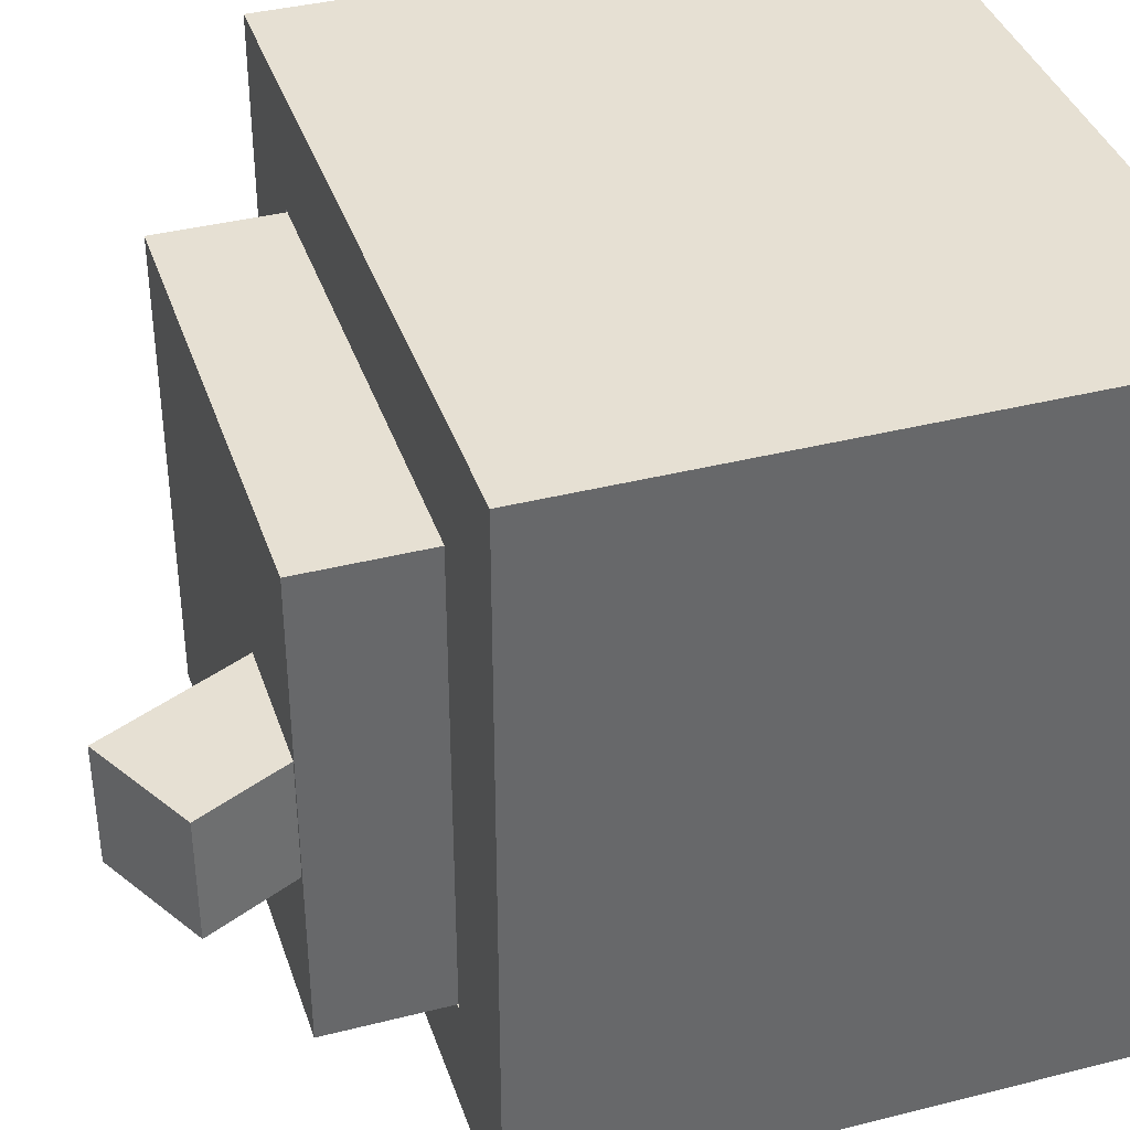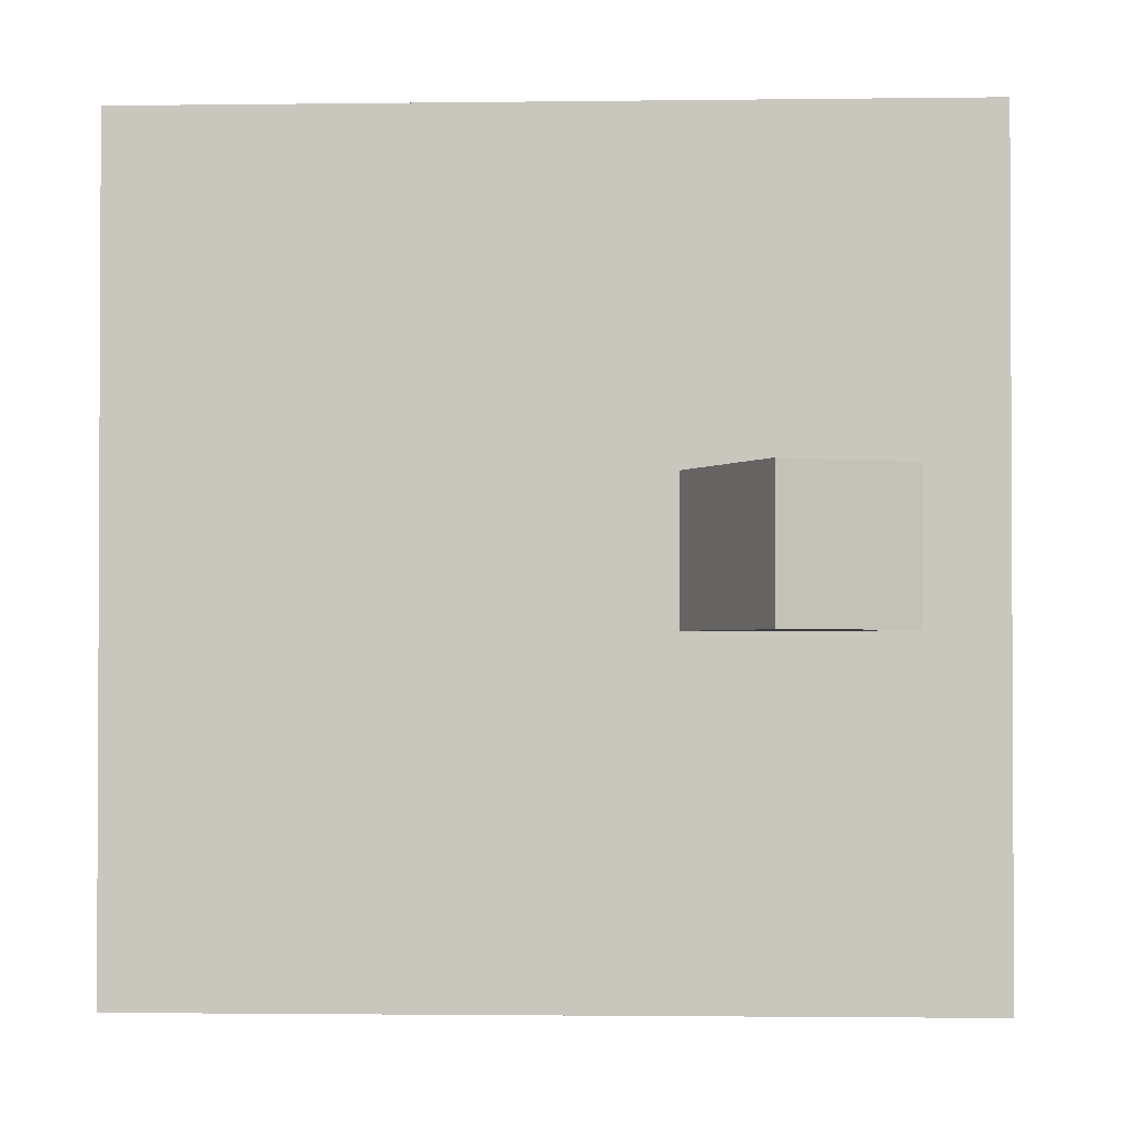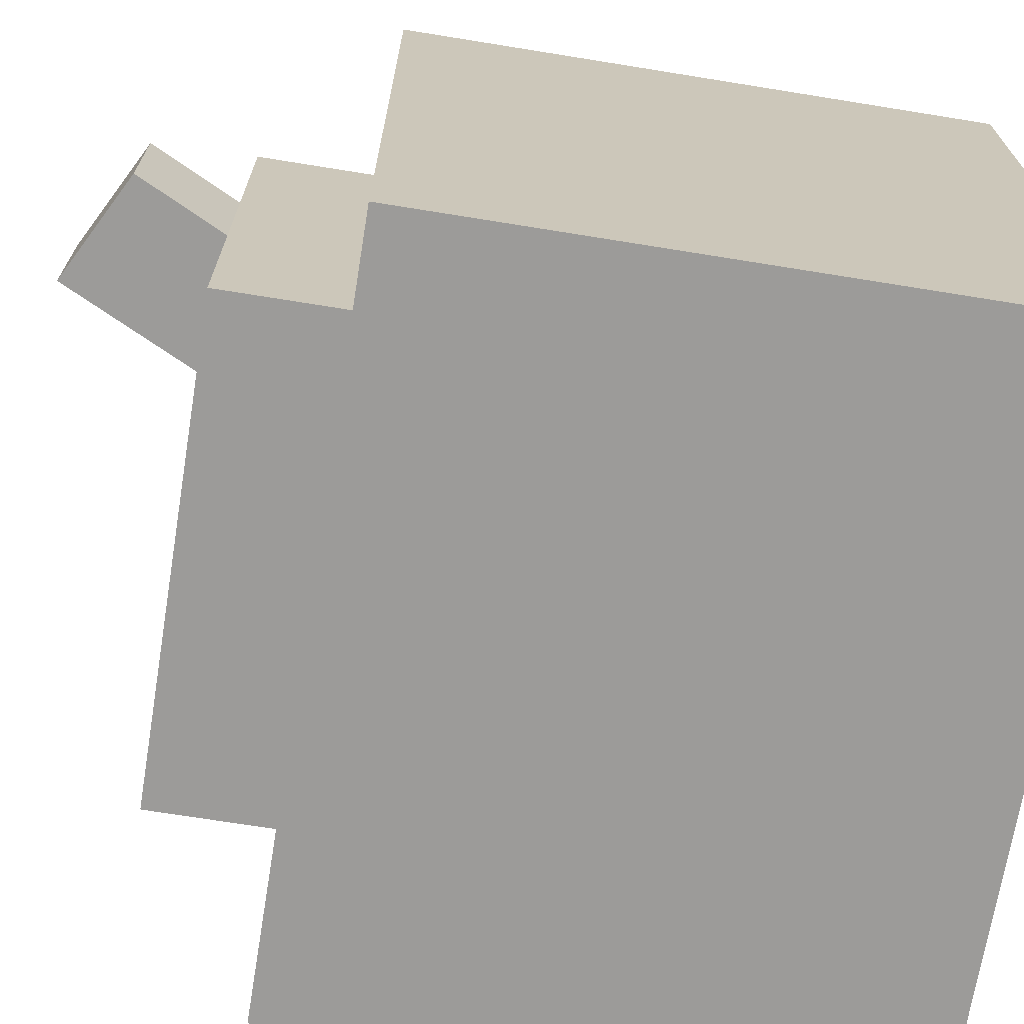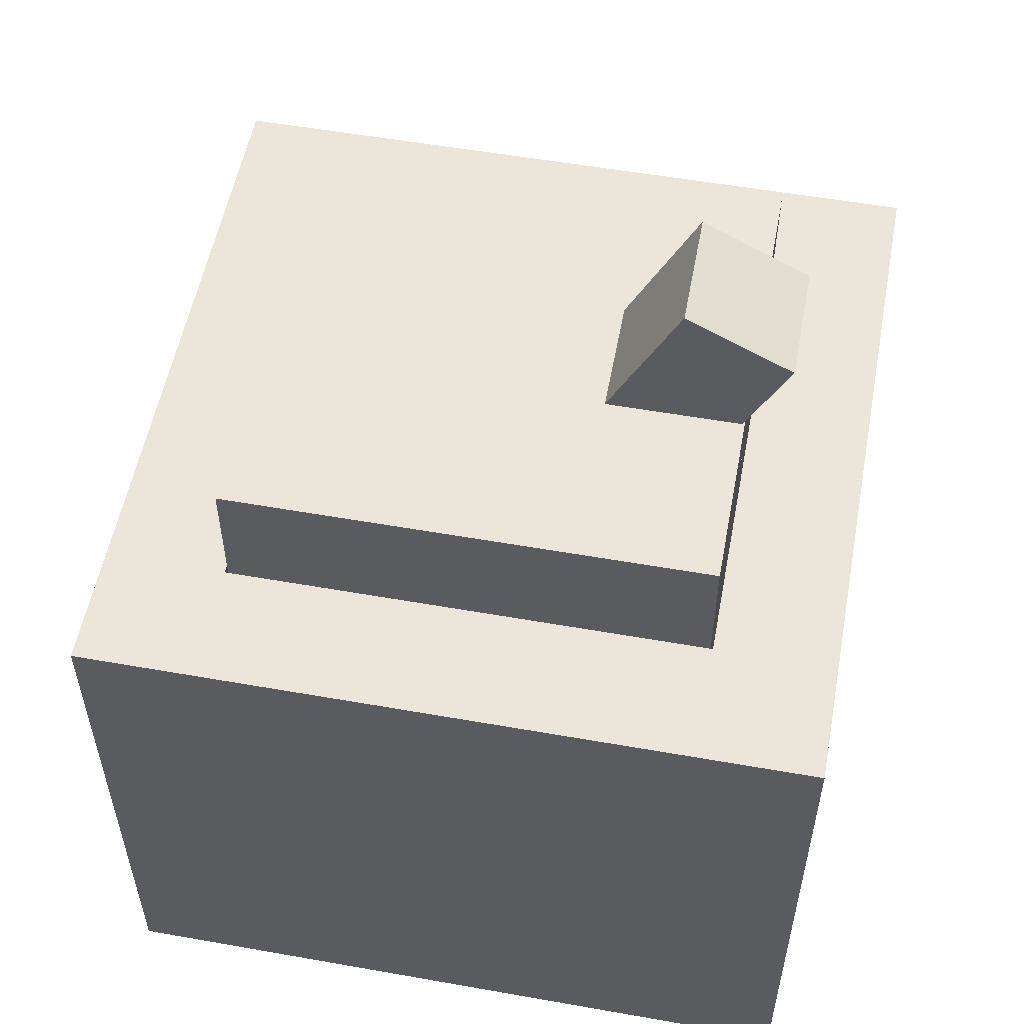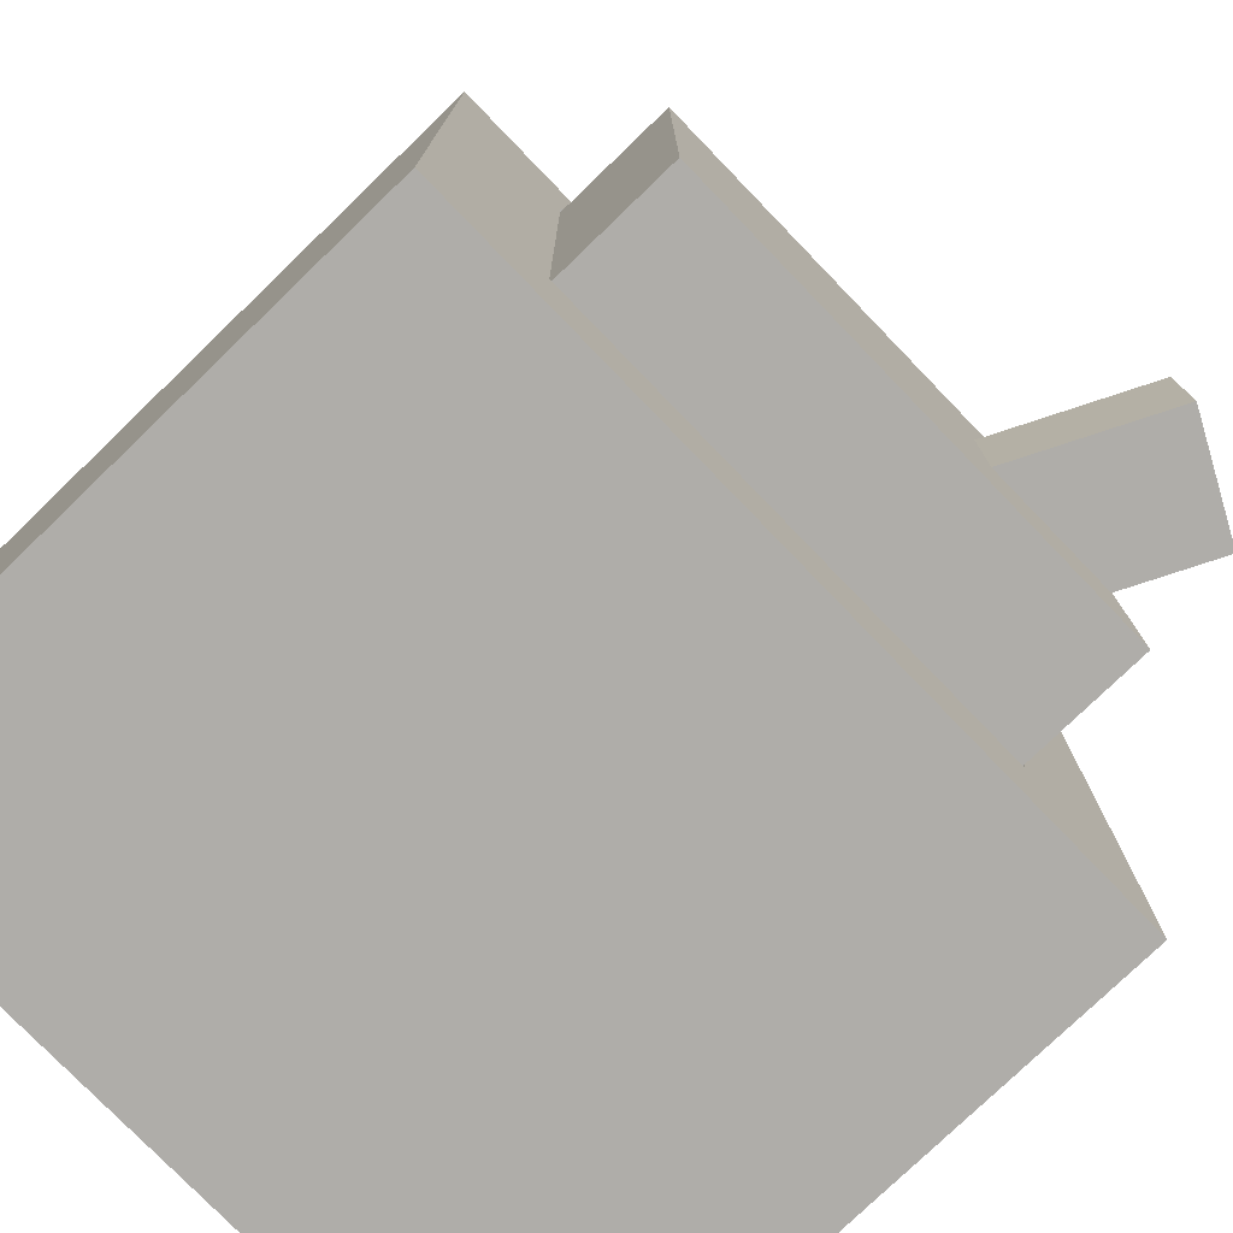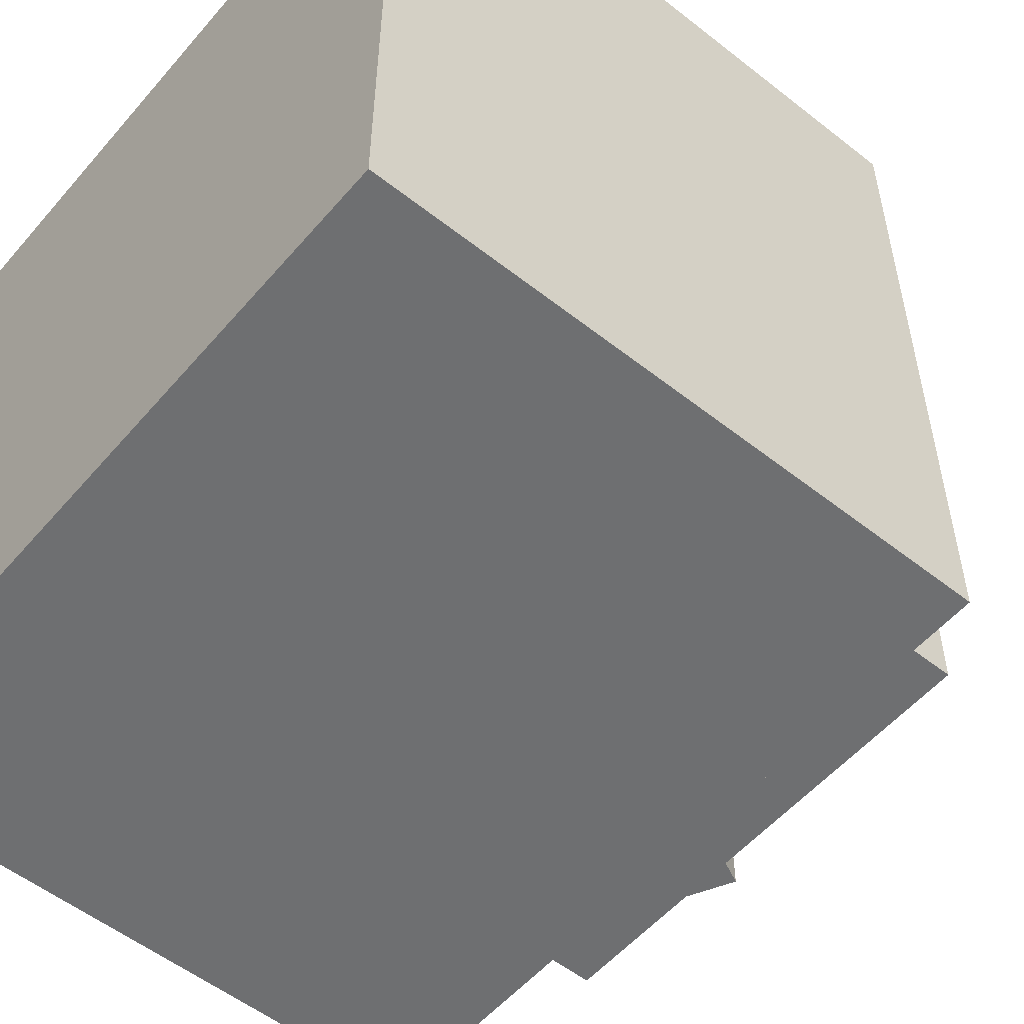
<metadata>
{"format":"obj","ext":"obj","renderer":"f3d","projection":"perspective","resolution":1024,"background":"white","views":[{"elev":38.4,"azim":-107.8,"up":"+Z"},{"elev":-1.8,"azim":-177.0,"up":"+Z"},{"elev":-69.9,"azim":-99.2,"up":"+Z"},{"elev":54.6,"azim":-169.4,"up":"+Y"},{"elev":-77.3,"azim":134.0,"up":"+Z"},{"elev":-54.6,"azim":50.2,"up":"+Z"}]}
</metadata>
<code>
o jar_x_farming_melon_slush.vox.003
v -0.39 -0.499 0.39
v -0.39 -0.499 -0.39
v 0.39 0.151 0.39
v 0.39 -0.499 0.39
v 0.39 -0.499 -0.39
v -0.39 0.151 -0.39
v 0.26 -0.369 0.26
v -0.26 -0.369 0.26
v -0.26 -0.369 -0.26
v 0.26 -0.369 -0.26
v 0.26 0.151 -0.26
v -0.26 0.151 -0.26
v 0.39 0.151 -0.39
v 0.26 0.151 0.26
v -0.26 0.151 0.26
v -0.39 0.151 0.39
v 0.39 0.151 -0.26
v -0.26 0.151 0.39
v -0.2574 0.2817 -0.2574
v -0.2574 0.2817 0.2574
v 0.2574 0.2817 0.2574
v 0.2574 0.2817 -0.2574
v -0.2574 -0.3684 0.2574
v -0.2574 -0.3684 -0.2574
v 0.2574 -0.3684 -0.2574
v 0.2574 -0.3684 0.2574
v 0.05708 -0.3653 -0.065
v 0.1722 -0.3052 -0.065
v 0.1722 -0.3052 0.065
v 0.05708 -0.3653 0.065
v -0.3003 0.3764 0.065
v -0.1852 0.4365 0.065
v -0.3003 0.3764 -0.065
v -0.1852 0.4365 -0.065
v 0.2574 0.1517 -0.2574
v 0.2574 -0.04335 -0.2574
v 0.2574 -0.1734 -0.2574
v 0.2574 -0.1734 0.2574
v 0.2574 -0.04335 0.2574
v 0.2574 0.1517 0.2574
v -0.2574 -0.1734 0.2574
v -0.2574 -0.04335 0.2574
v -0.2574 0.1517 0.2574
v -0.2574 -0.1734 -0.2574
v -0.2574 -0.04335 -0.2574
v -0.2574 0.1517 -0.2574
g jar_x_farming_melon_slush.vox.003_glass_with_straw
f 2 4 1
f 13 2 6
f 16 4 3
f 13 4 5
f 16 2 1
f 14 8 15
f 14 10 7
f 12 10 11
f 15 9 12
f 17 11 14
f 12 11 6
f 10 8 7
f 28 33 34
f 27 31 33
f 31 29 32
f 29 34 32
f 31 34 33
f 27 29 30
f 2 5 4
f 13 5 2
f 16 1 4
f 13 3 4
f 16 6 2
f 14 7 8
f 14 11 10
f 12 9 10
f 15 8 9
f 15 18 14
f 18 3 14
f 3 17 14
f 6 16 15
f 16 18 15
f 15 12 6
f 17 13 11
f 13 6 11
f 10 9 8
f 28 27 33
f 27 30 31
f 31 30 29
f 29 28 34
f 31 32 34
f 27 28 29
g jar_x_farming_melon_slush.vox.003_bites
f 21 19 20
f 36 42 39
f 24 26 23
f 36 46 35
f 37 45 36
f 24 37 25
f 46 20 19
f 45 43 46
f 44 42 45
f 23 44 24
f 43 21 20
f 42 40 43
f 41 39 42
f 26 41 23
f 40 22 21
f 39 35 40
f 38 36 39
f 25 38 26
f 35 43 40
f 37 41 38
f 35 19 22
f 21 22 19
f 36 45 42
f 24 25 26
f 36 45 46
f 37 44 45
f 24 44 37
f 46 43 20
f 45 42 43
f 44 41 42
f 23 41 44
f 43 40 21
f 42 39 40
f 41 38 39
f 26 38 41
f 40 35 22
f 39 36 35
f 38 37 36
f 25 37 38
f 35 46 43
f 37 44 41
f 35 46 19

</code>
